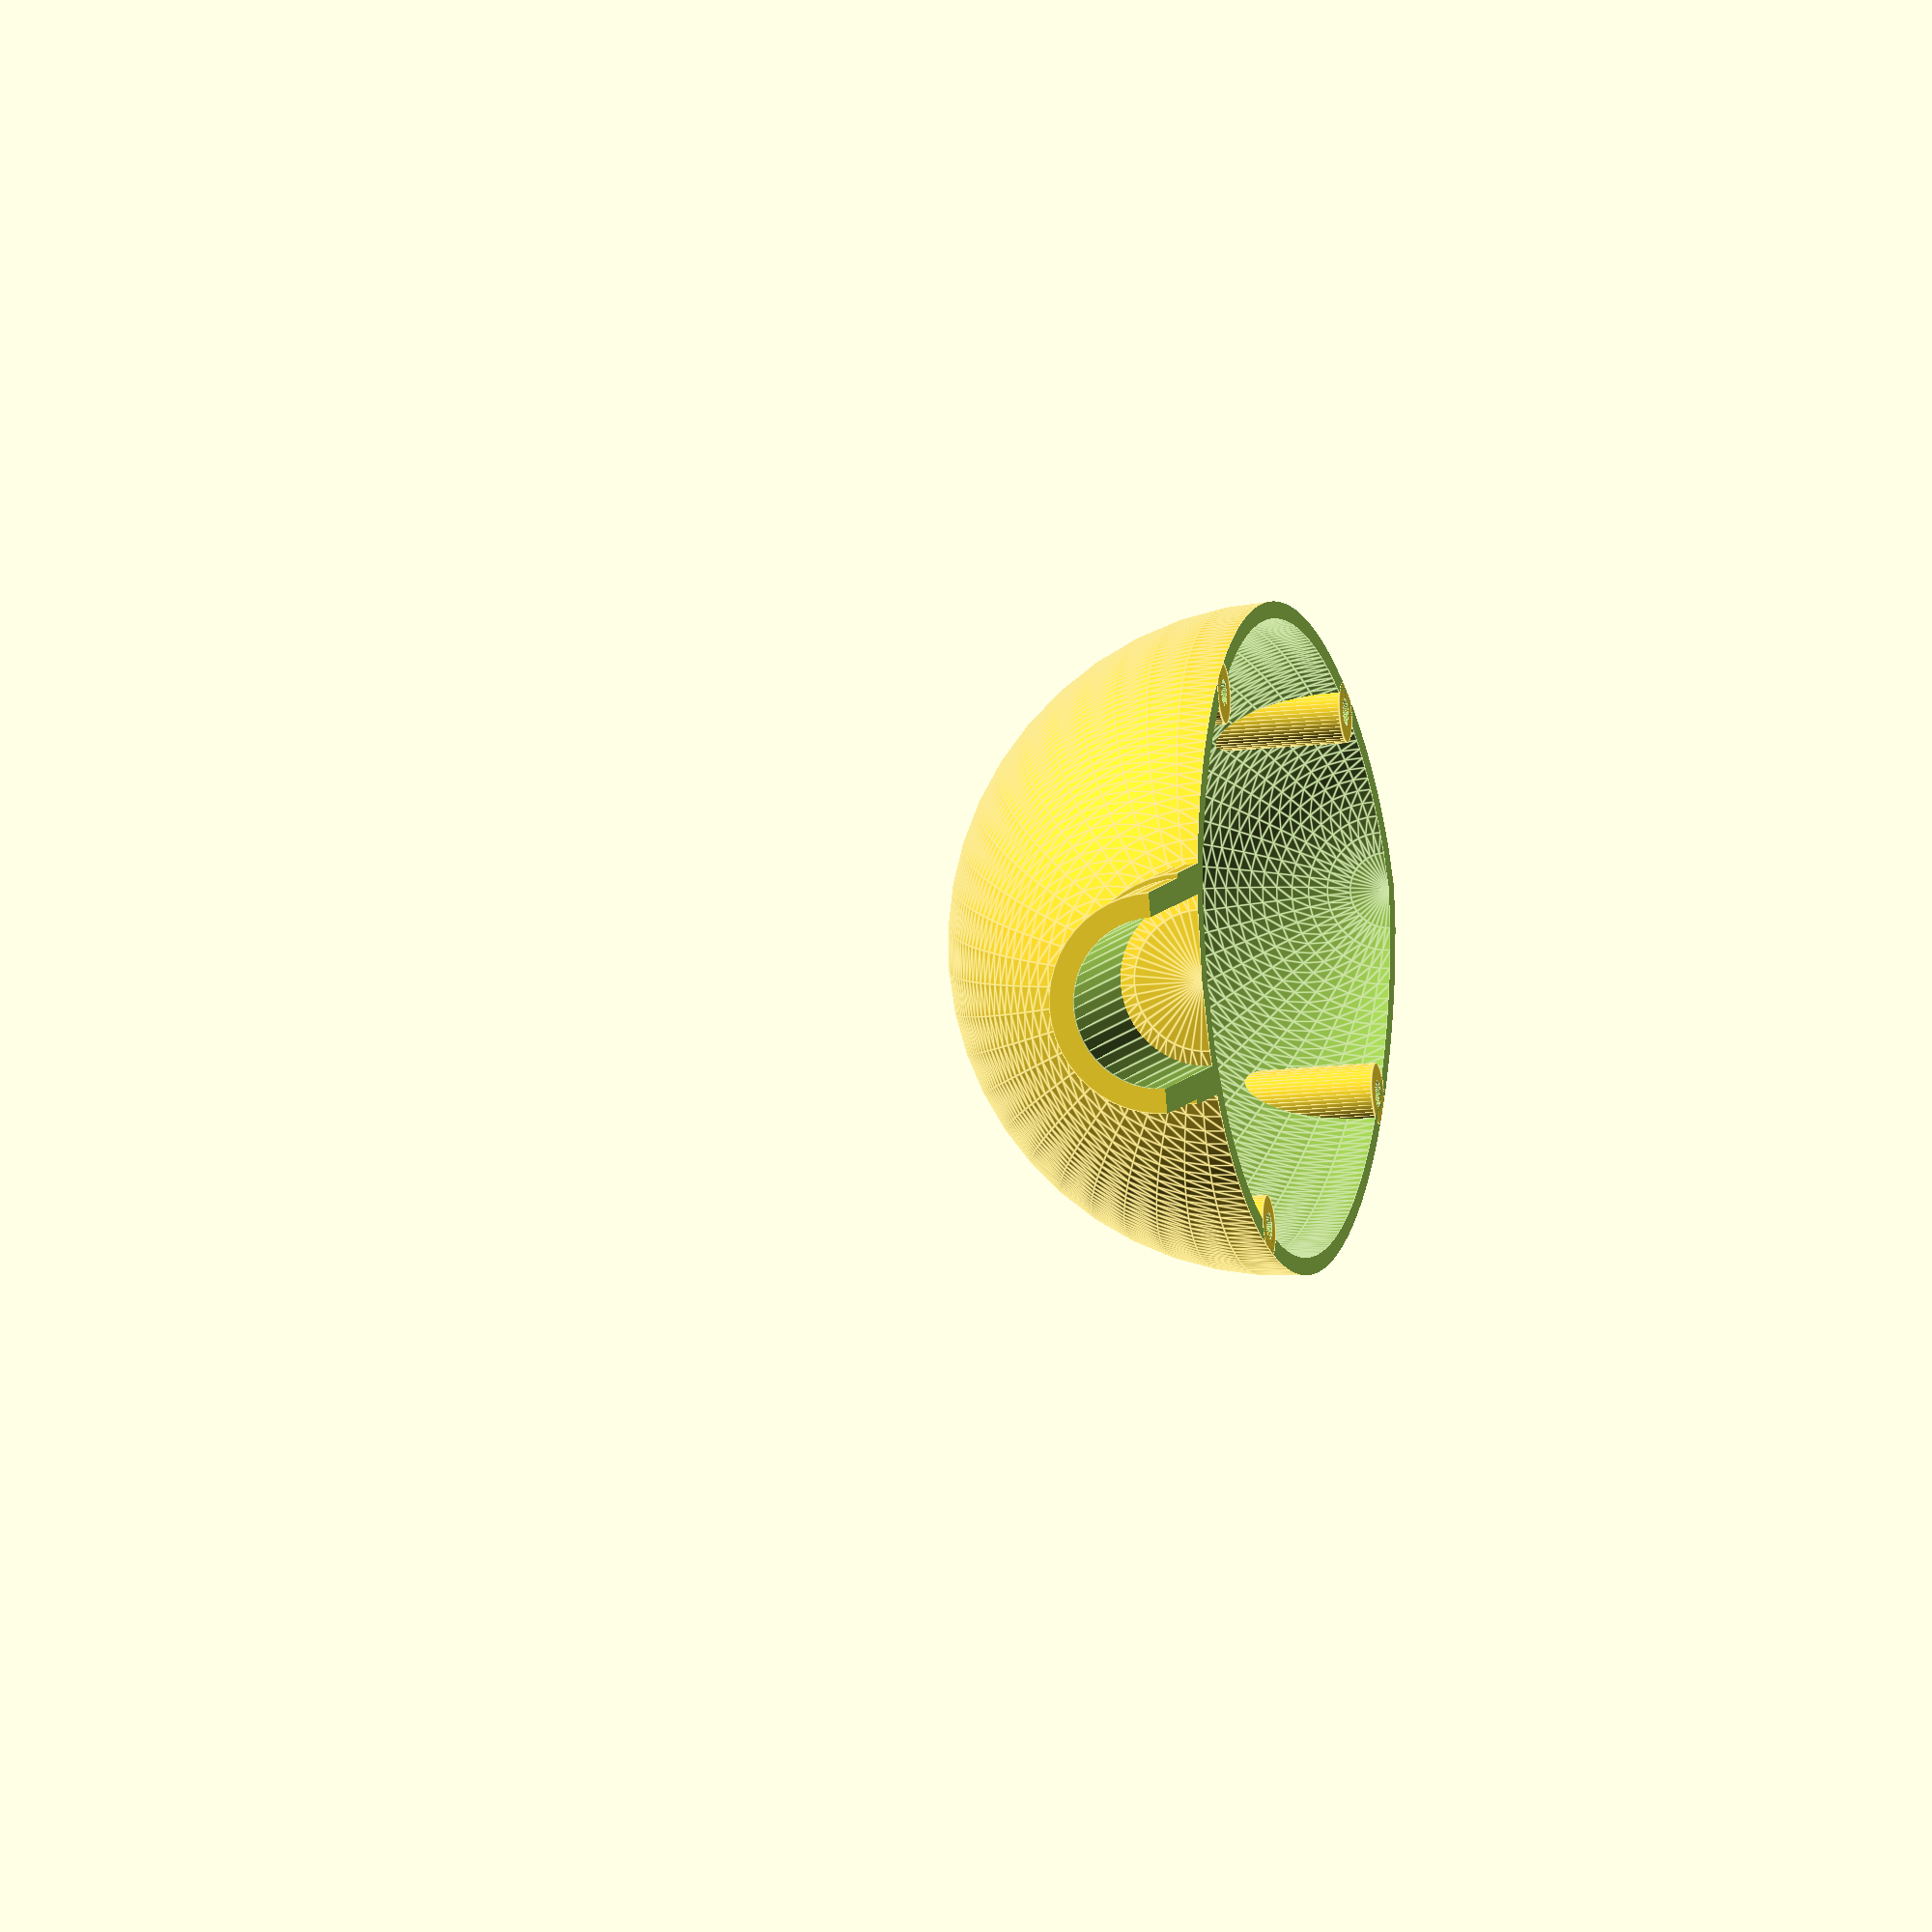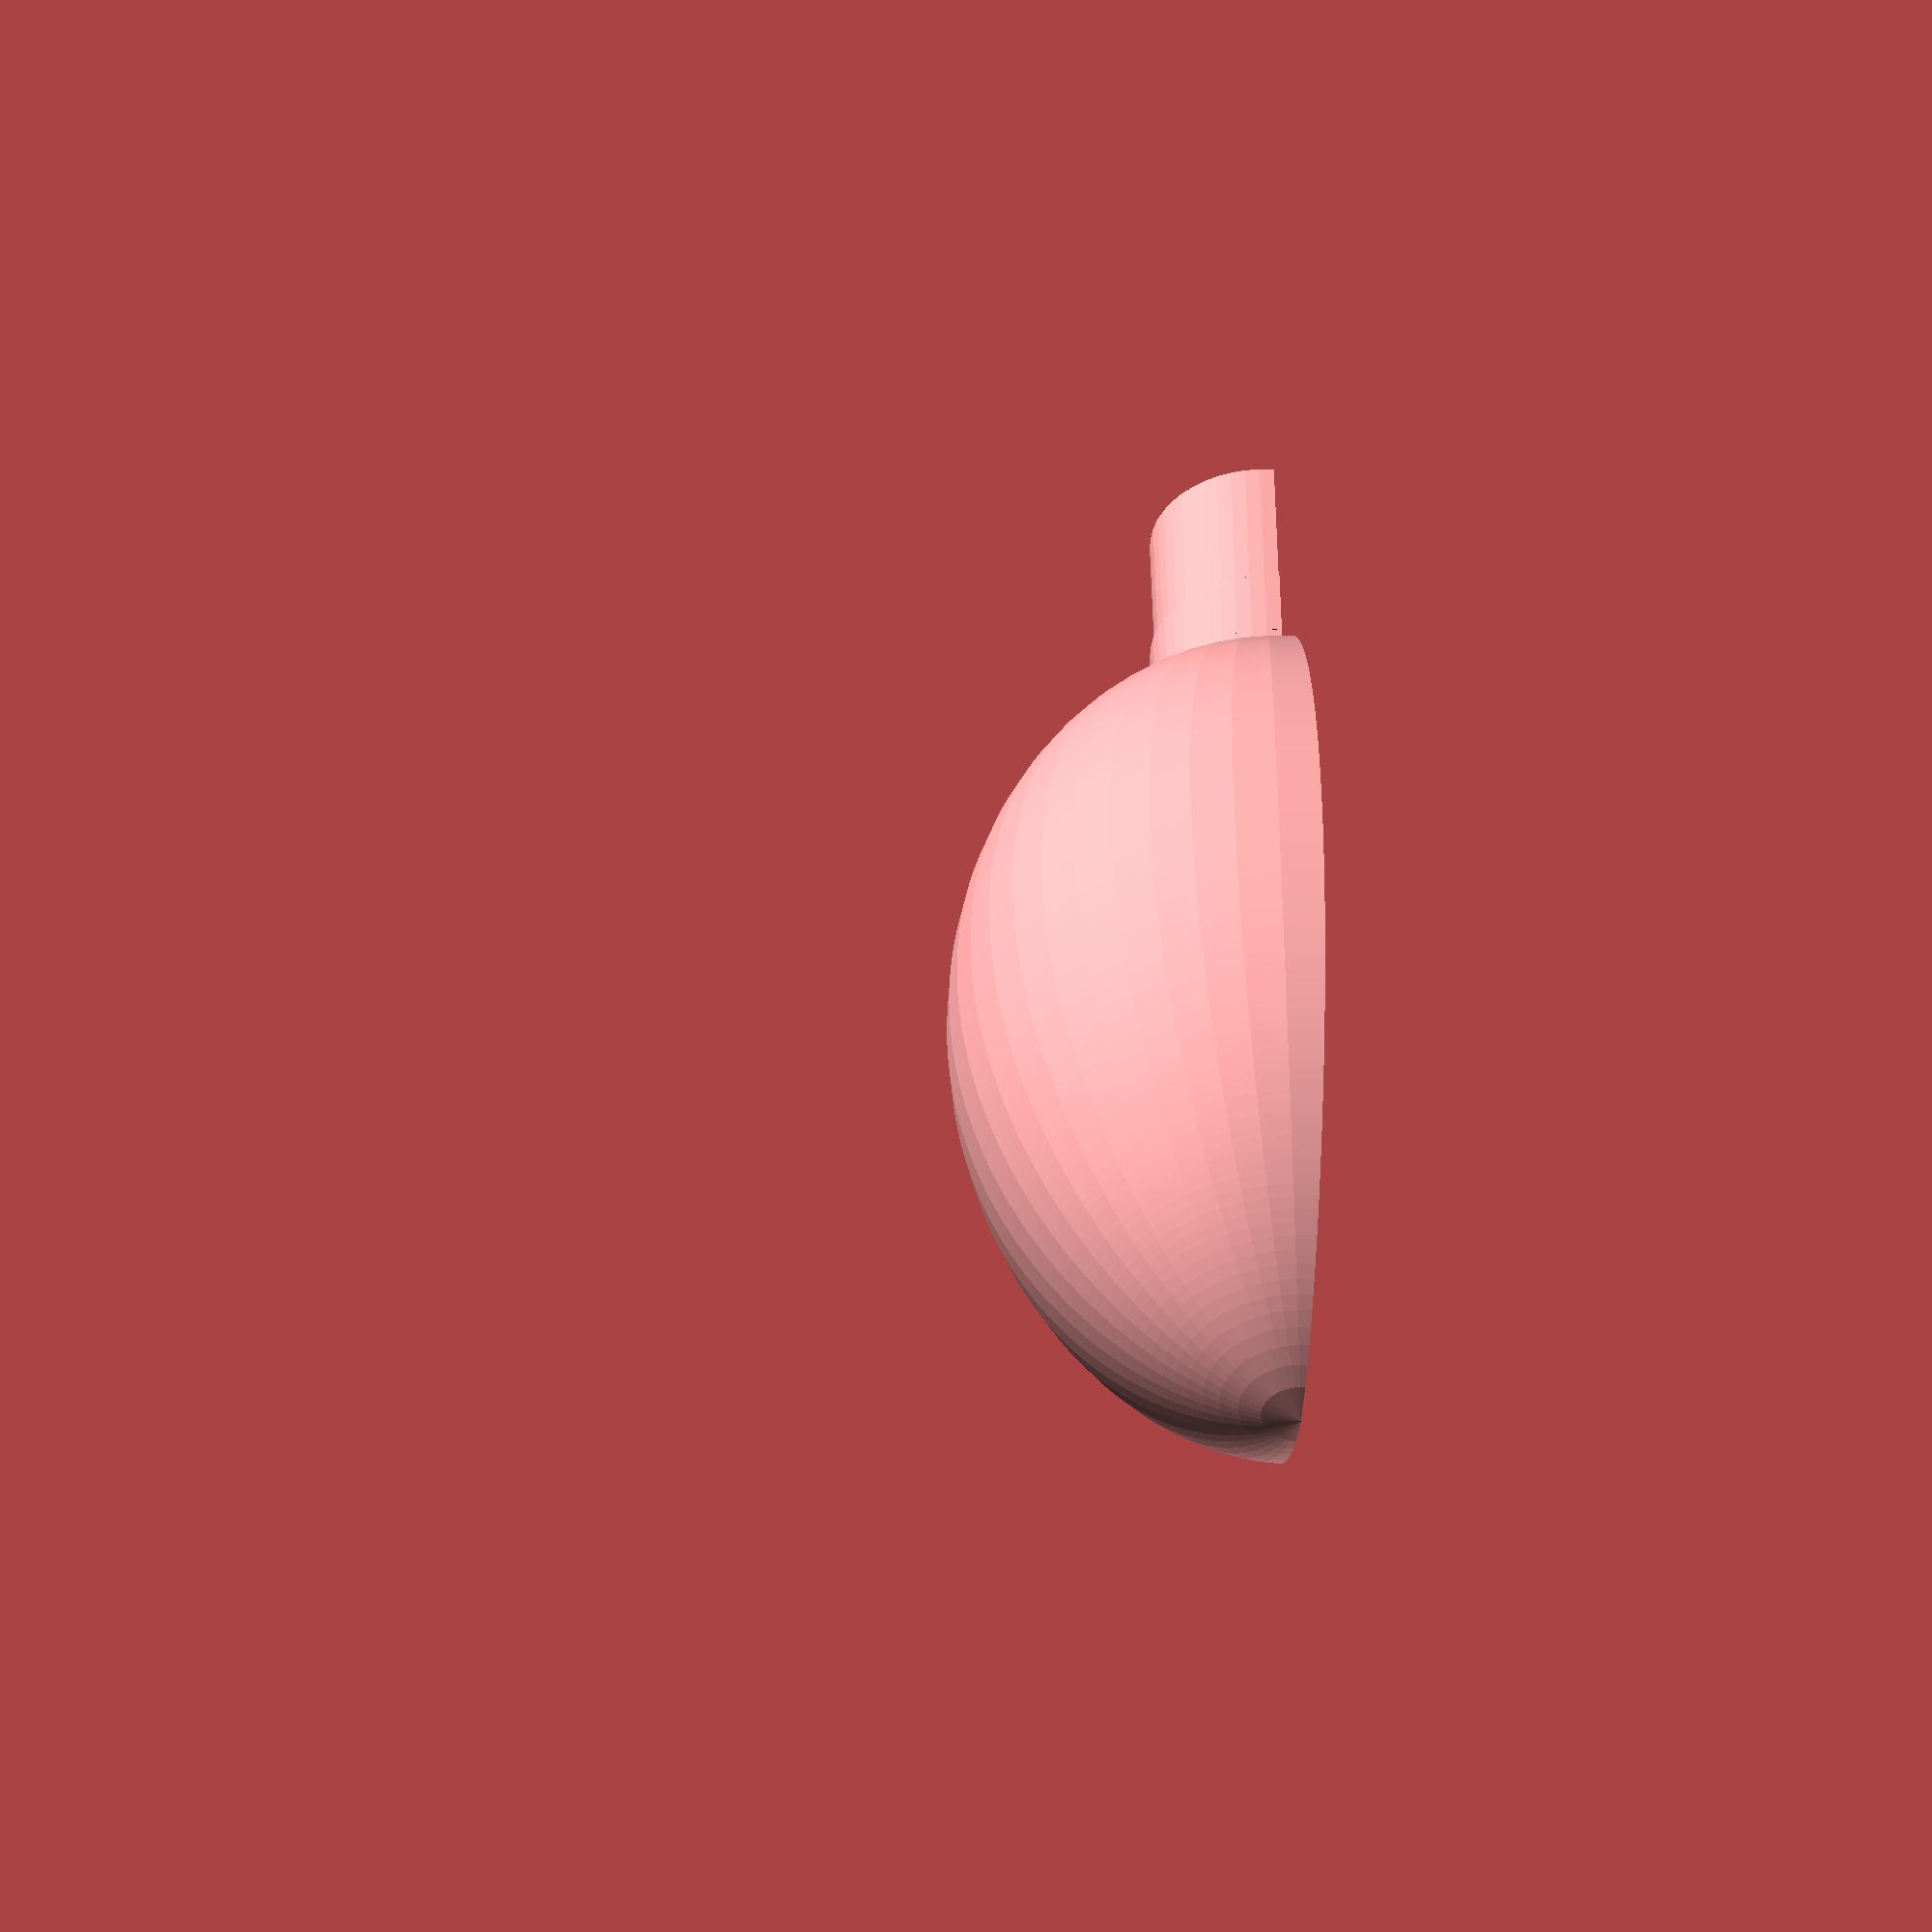
<openscad>
// Copyright 2017 Arthur Davis (thingiverse.com/artdavis)
// This file is licensed under a Creative Commons Attribution 4.0
// International License.
// THE SOFTWARE IS PROVIDED "AS IS", WITHOUT WARRANTY OF ANY KIND, EXPRESS OR
// IMPLIED, INCLUDING BUT NOT LIMITED TO THE WARRANTIES OF MERCHANTABILITY,
// FITNESS FOR A PARTICULAR PURPOSE AND NONINFRINGEMENT. IN NO EVENT SHALL THE
// AUTHORS OR COPYRIGHT HOLDERS BE LIABLE FOR ANY CLAIM, DAMAGES OR OTHER
// LIABILITY, WHETHER IN AN ACTION OF CONTRACT, TORT OR OTHERWISE, ARISING
// FROM, OUT OF OR IN CONNECTION WITH THE SOFTWARE OR THE USE OR OTHER
// DEALINGS IN THE SOFTWARE.

// Optimize view for Makerbot Customizer:
// preview[view:south east, tilt:bottom]

// Length of the Egg Casing Shell
case_length = 78; // [60:2:100]
// Coupler Shoulder Length
coupler_shoulder_len = 6.0; // [1.0:1.0:25.0]
// Coupler Shoulder Diameter
coupler_shoulder_diam = 18.7; // [10.0:0.2:50.0]
// Fitting Shoulder Length
coupler_fitting_len = 12.0; // [5.0:1.0:25.0]
// Fitting Shoulder Diameter
coupler_fitting_diam = 17.9; // [10.0:0.2:50.0]
// Wall thickness
wall_th = 2.0; // [1.0:0.2:4.0]

boss_diam = 5;
pin_diam = 2.2;
pin_depth= 3.6;

/* [Hidden] */
// Special variables for facets/arcs
$fn = 48;

// Incremental offset to make good overlap for CSG operations
delta = 0.1;

// Coupler extension to overlap with egg shell
coupler_extra = 50.0;

// Number of steps to sample the half profile of the shell
steps = 100;

// X-coordinates for the studs
stud_xpts = [0.2 * case_length, 0.8 * case_length];

// Egg profile computing function
function egg(x, l=case_length)= 0.9*l*pow(1-x/l, 2/3)*sqrt(1-pow(1-x/l, 2/3));

// Create egg profile
module egg_profile(length=case_length, offset=0, steps=steps) {
    ss = length / (steps-1); // step size
    v1 = [for (x=[0:ss:length]) [egg(x, length), x + offset]];
    // Make absolute sure the last point brings the profile
    // back to the axis
    v2 = concat(v1, [[0, length + offset]]);
    // Close the loop
    v3 = concat(v2, [[0, offset]]);
        polygon(points = v3);
}

// Create a solid egg part
module solid_egg(length=case_length, offset=0, steps=steps) {
    rotate_extrude(convexity = 10) {
        egg_profile(length=length, offset=offset, steps=steps);
    }
}

// Create exterior shell trimming volume
module egg_trim(length=case_length, offset=0, steps=steps){
    difference() {
        translate(v = [-delta, -length*1.05, -delta]) {
            cube(size=2.1*length);
        }
        rotate(a = [0, 90.0000000000, 0]) {
            solid_egg(length=length, offset=offset, steps=steps);
        }
    }
}

module main_body() {
    rotate(a = [0, 90.0000000000, 0])
    {
        difference() {
            difference() {
                union() {
                    solid_egg(length=case_length, offset=0, steps=steps);
                    difference() {
                        union() {
                            translate(v = [0, 0, -coupler_shoulder_len]) {
                                cylinder(d = coupler_shoulder_diam,
                                         h = coupler_shoulder_len + coupler_extra);
                            }
                            translate(v = [0, 0,
                                    -(coupler_shoulder_len+coupler_fitting_len)]) {
                                cylinder(d = coupler_fitting_diam,
                                         h = coupler_fitting_len + delta);
                            }
                        }
                        translate(v = [0, 0,
                        -(coupler_shoulder_len + coupler_fitting_len + delta/2.)]) {
                            cylinder(d = coupler_fitting_diam - 2 * wall_th,
                                     h = coupler_shoulder_len + coupler_extra + coupler_fitting_len + delta);
                        }
                    }
                }
                solid_egg(case_length - 2*wall_th, wall_th);
            }
            translate(v = [0, -100.0000000000, -100.0000000000]) {
                cube(size = 200);
            }
        }
    }
}

module stud(loc_diam, cyl_diam, ht, x) {
    translate(v = [x + loc_diam/2, egg(x, case_length - loc_diam), 0]) {
        cylinder(h=ht, d=cyl_diam);
    }
    translate(v = [x + loc_diam/2, -egg(x, case_length - loc_diam), 0]) {
        cylinder(h=ht, d=cyl_diam);
    }
}

// Create boss features for mating the shell haves
module egg_boss() {
    difference() {
      union() {
          for(x = stud_xpts)stud(boss_diam, boss_diam, case_length, x);
            }
        egg_trim();
        }
    }

difference() {
    union() {
        main_body();
        egg_boss(diam=boss_diam);
    }
    for(x = stud_xpts)stud(boss_diam, pin_diam, pin_depth, x);
}
</openscad>
<views>
elev=17.9 azim=203.1 roll=102.4 proj=o view=edges
elev=206.7 azim=253.8 roll=96.9 proj=o view=wireframe
</views>
